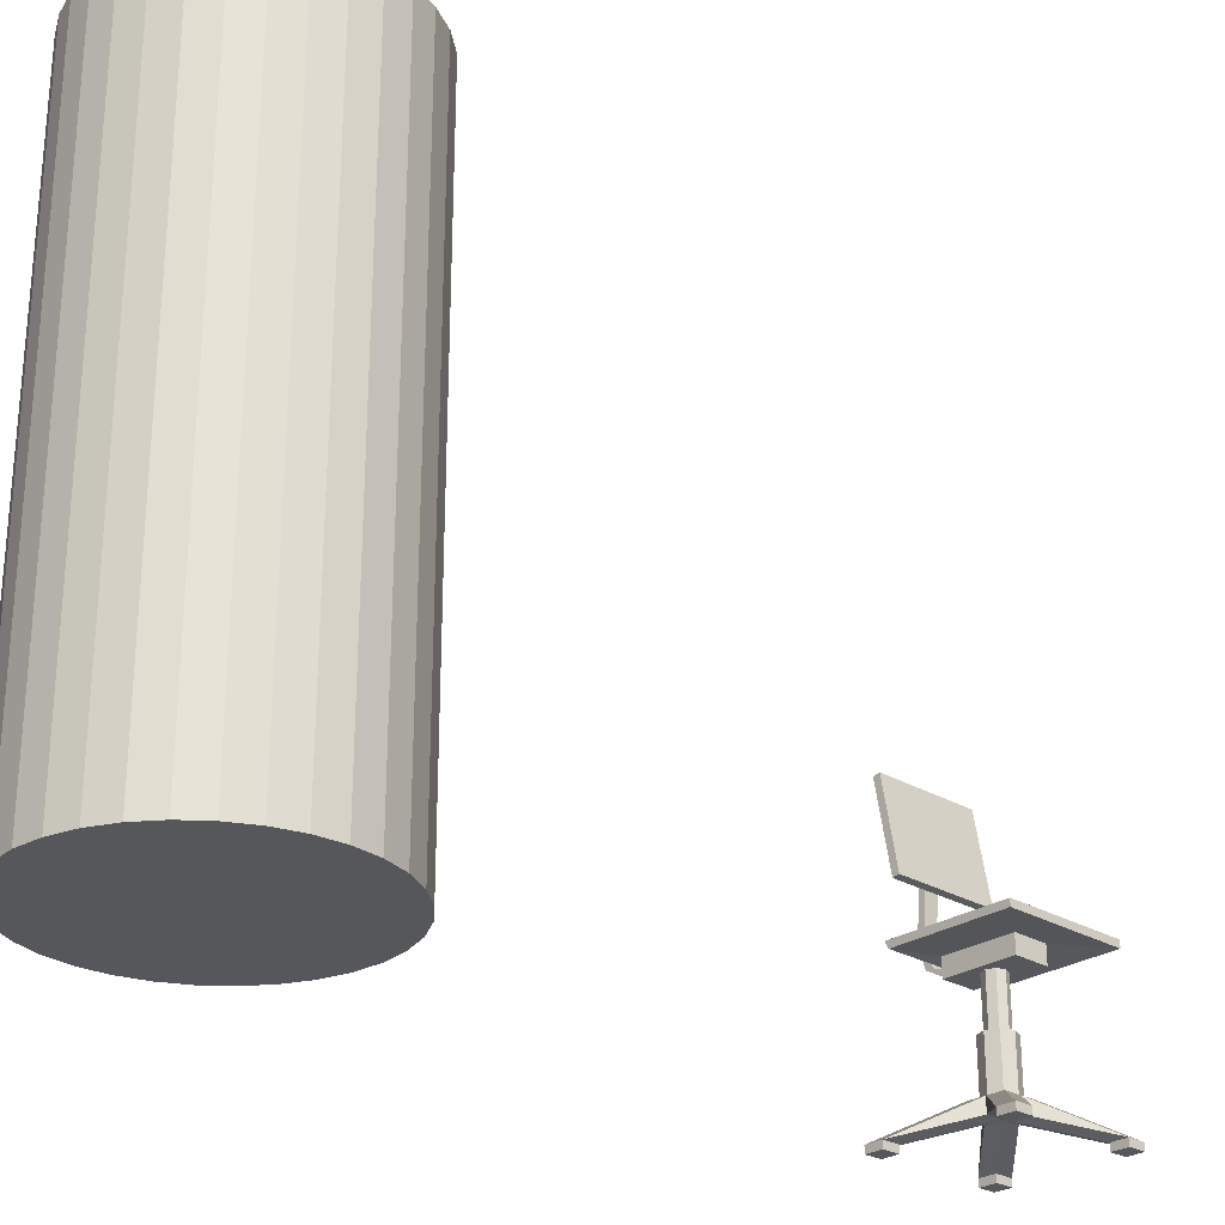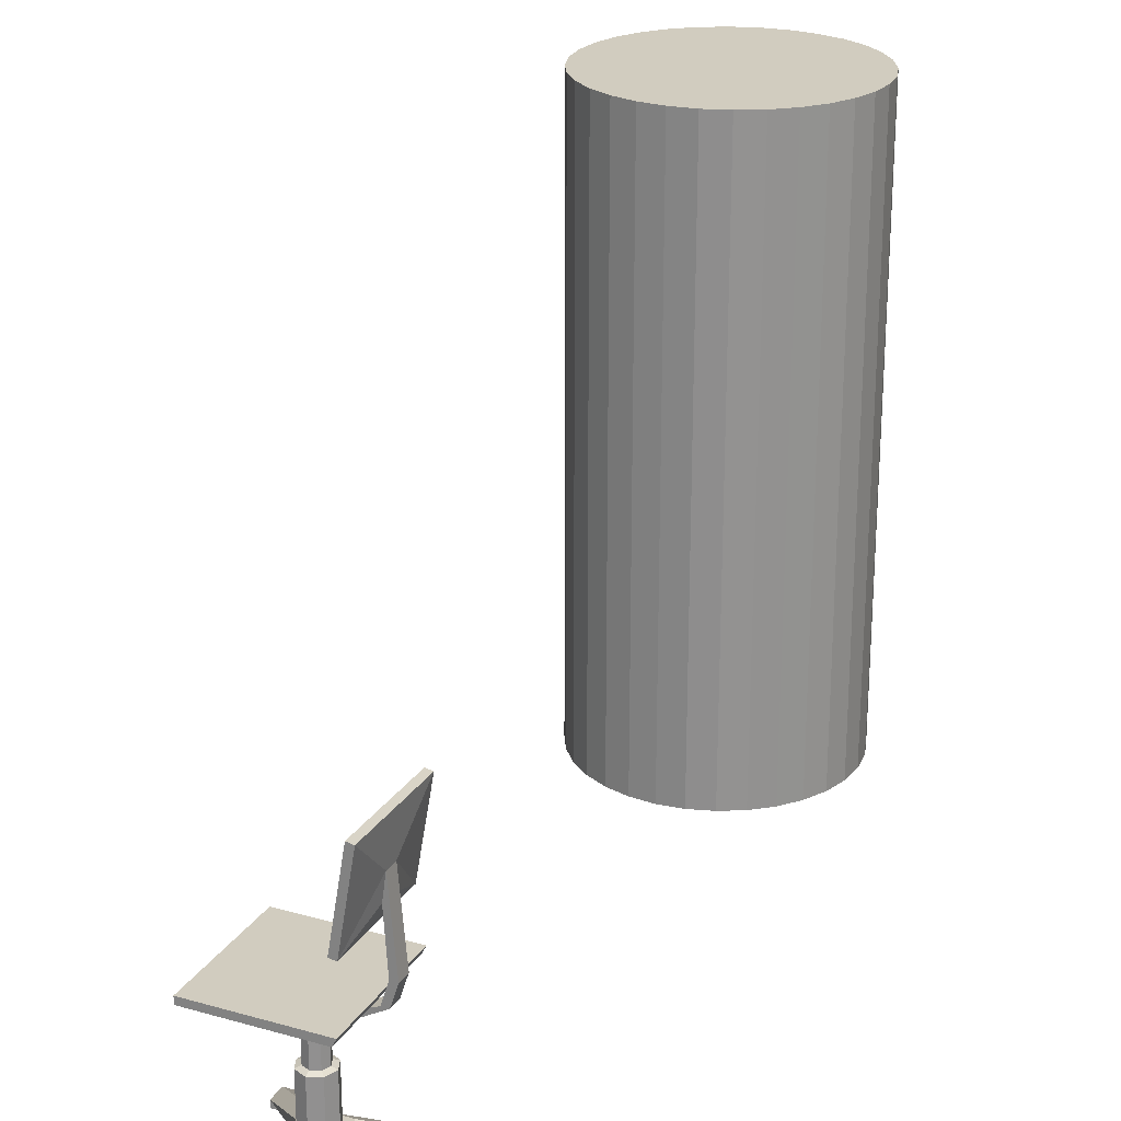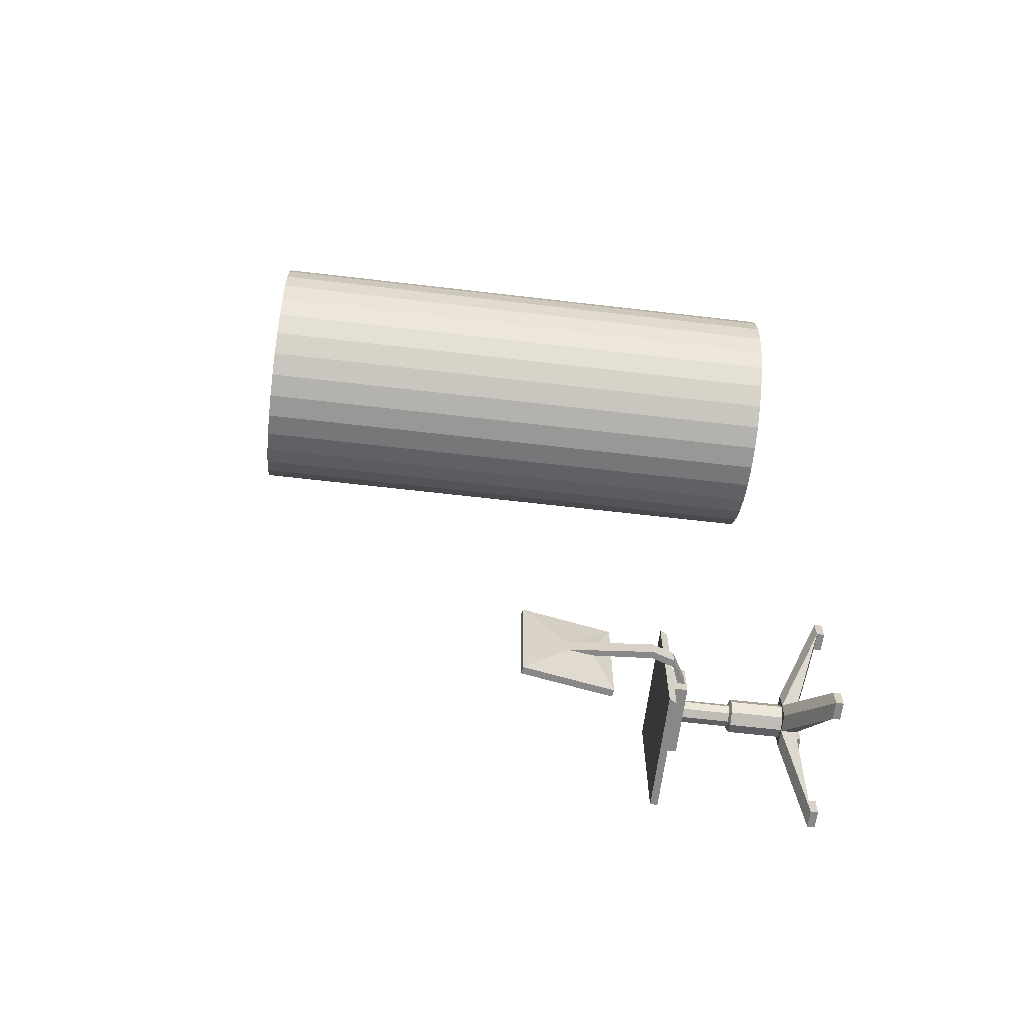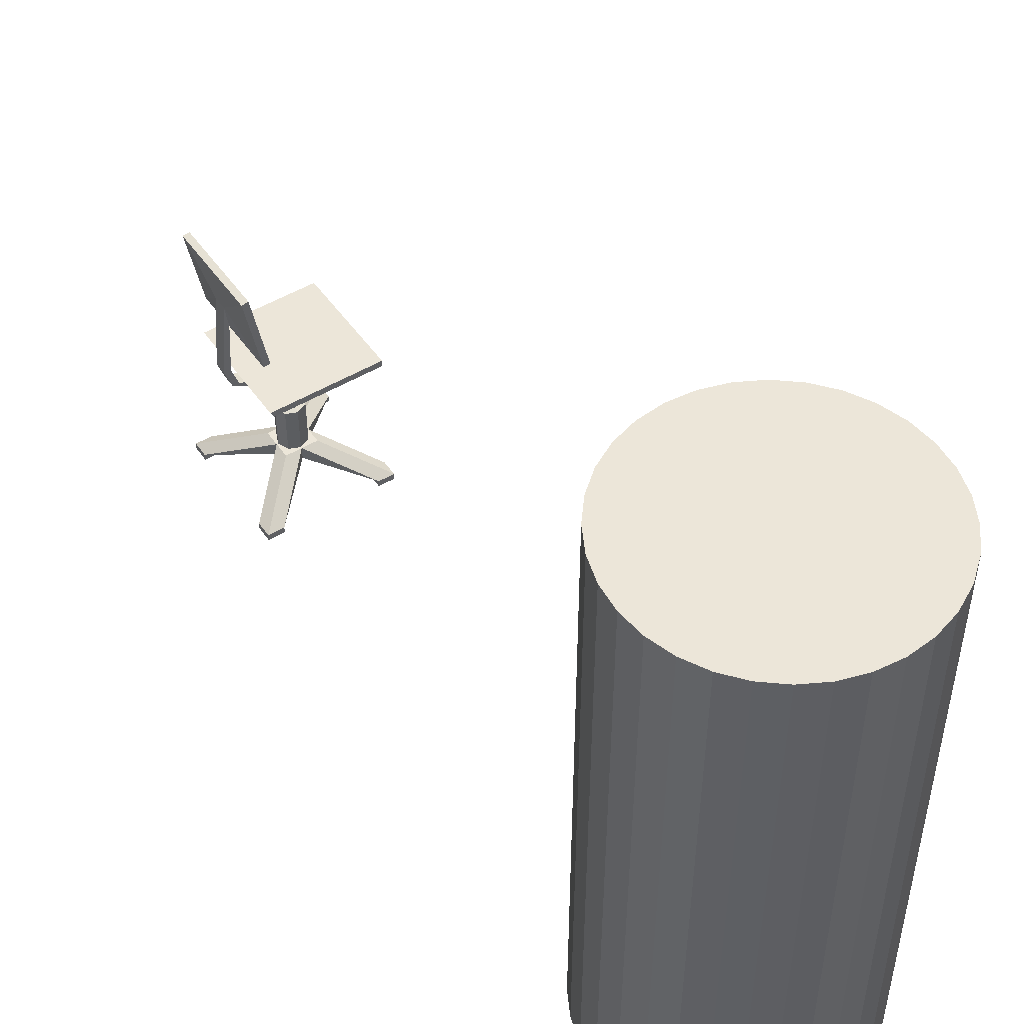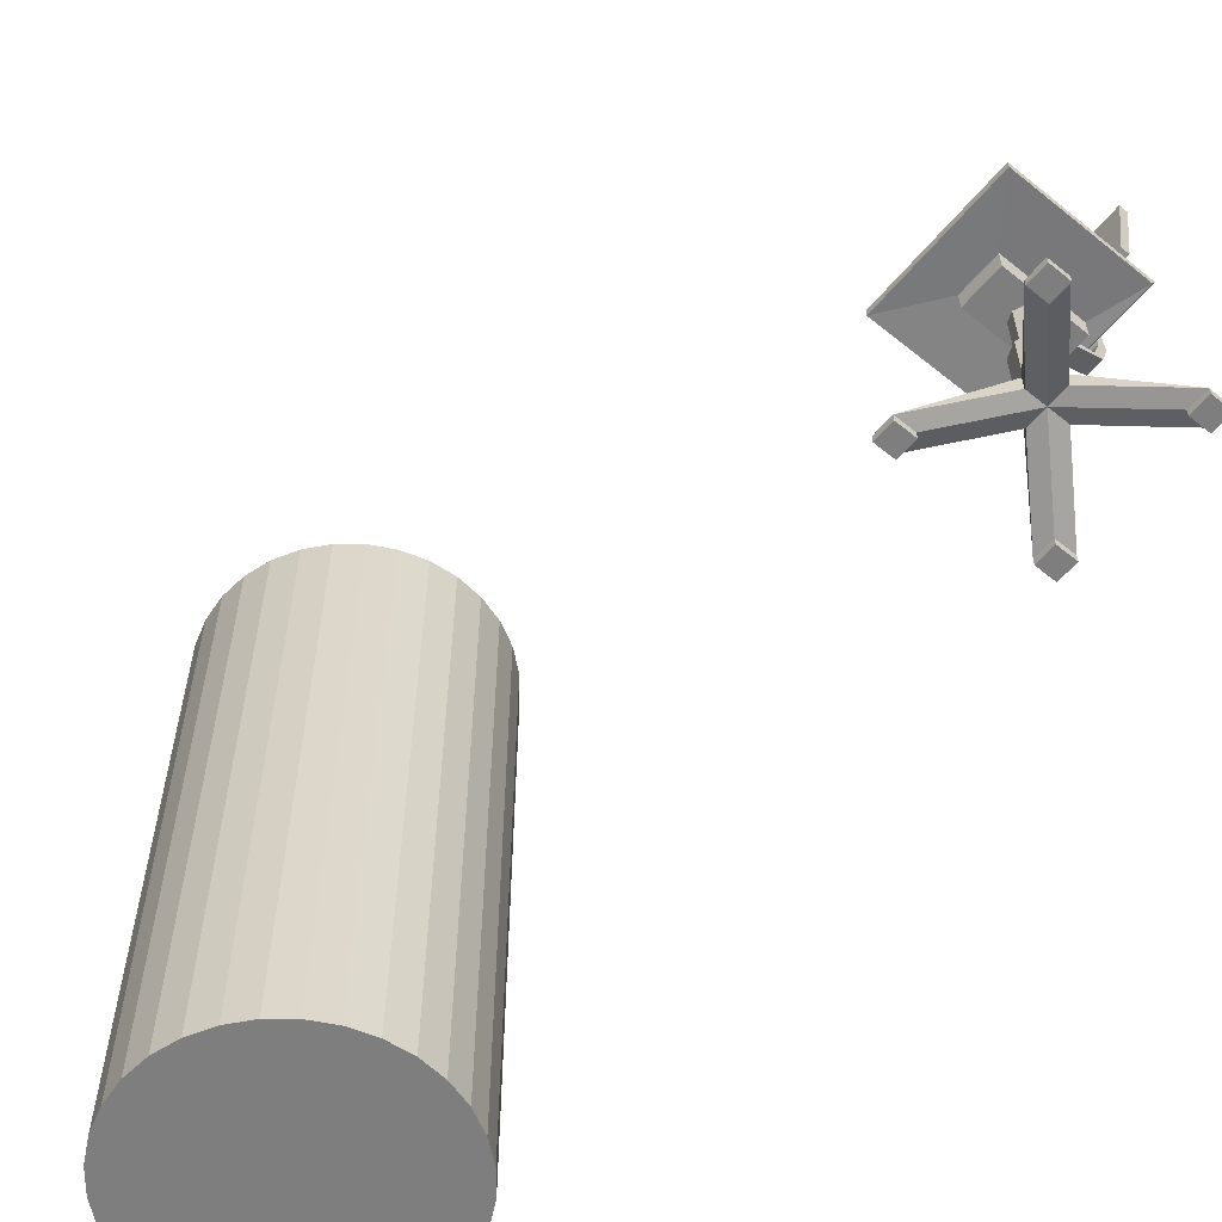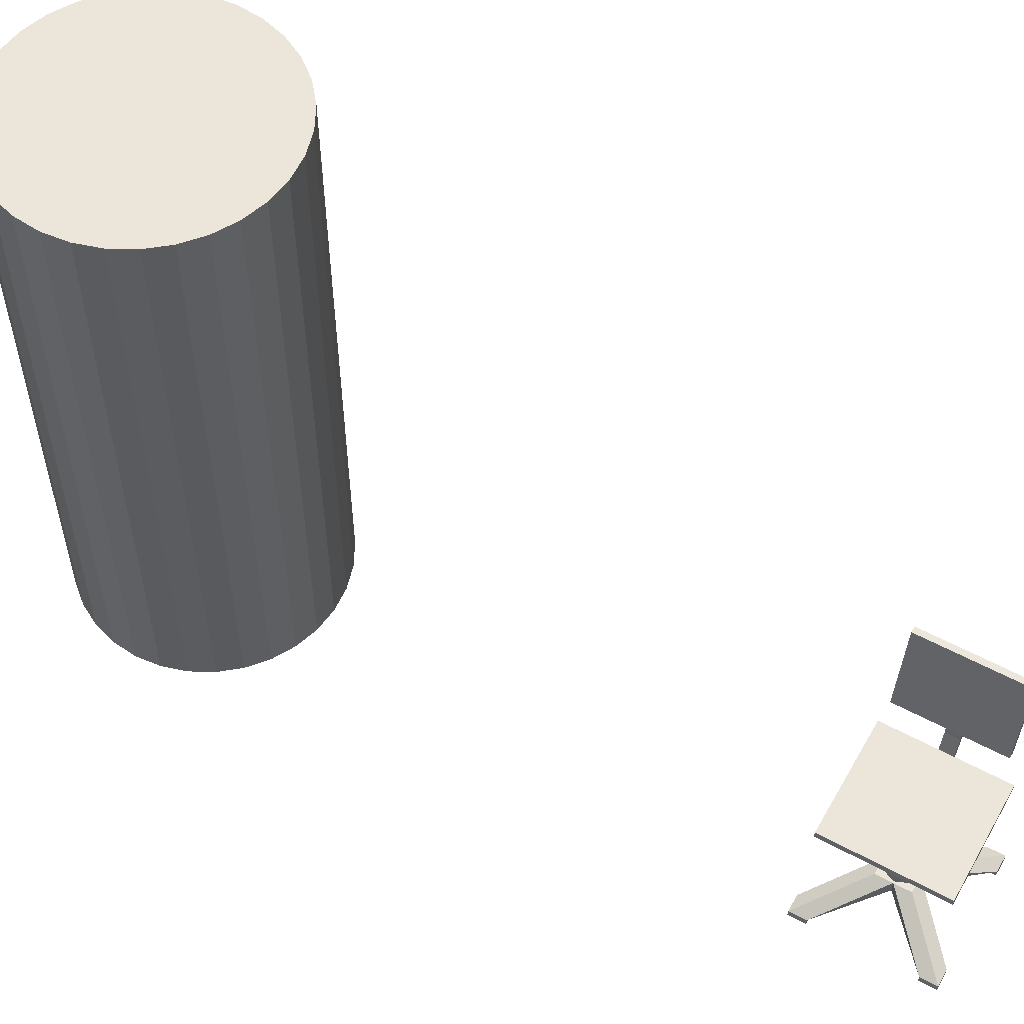
<metadata>
{"format":"obj","ext":"obj","renderer":"f3d","projection":"perspective","resolution":1024,"background":"white","views":[{"elev":-26.4,"azim":46.8,"up":"+Y"},{"elev":23.9,"azim":-155.1,"up":"+Y"},{"elev":-62.8,"azim":-96.8,"up":"+Z"},{"elev":49.4,"azim":-33.6,"up":"+Y"},{"elev":-59.4,"azim":140.4,"up":"+Y"},{"elev":55.8,"azim":119.6,"up":"+Y"}]}
</metadata>
<code>
o Cube.003_Cube.007
v -0.2 0.02 0.2
v -0.03201 0.11 0.03201
v -0.2 0.02 -0.2
v -0.03201 0.11 -0.03201
v 0.2 0.02 0.2
v 0.03201 0.11 0.03201
v 0.2 0.02 -0.2
v 0.03201 0.11 -0.03201
v -0.15 0.02 -0.2
v -0.2 0.02 -0.15
v -0.15 0.02 -0.15
v 0 0.07 0
v -0.04527 0.11 0
v 0 0.11 -0.04527
v 0.04527 0.11 0
v 0 0.11 0.04527
v -0.05 0.07 0
v 0 0.07 -0.05
v 0.05 0.07 0
v 0 0.07 0.05
v -0.2 0.02 0.15
v -0.15 0.02 0.2
v -0.15 0.02 0.15
v 0.15 0.02 0.2
v 0.2 0.02 0.15
v 0.15 0.02 0.15
v 0.2 0.02 -0.15
v 0.15 0.02 -0.2
v 0.15 0.02 -0.15
v 0.2 0 -0.2
v 0.2 0 -0.15
v 0.15 0 -0.2
v 0.15 0 -0.15
v -0.2 0 -0.2
v -0.15 0 -0.2
v -0.2 0 -0.15
v -0.15 0 -0.15
v -0.2 0 0.2
v -0.2 0 0.15
v -0.15 0 0.2
v -0.15 0 0.15
v 0.2 0 0.2
v 0.15 0 0.2
v 0.2 0 0.15
v 0.15 0 0.15
v -0.02134 0.385 0.02134
v -0.1 0.435 0.05
v -0.02134 0.385 -0.02134
v -0.1 0.435 -0.05
v 0.02134 0.385 0.02134
v 0.1 0.435 0.05
v 0.02134 0.385 -0.02134
v 0.1 0.435 -0.05
v -0.135 0.43 0.175
v -0.145 0.45 0.175
v -0.135 0.43 -0.175
v -0.145 0.45 -0.175
v 0.195 0.43 0.175
v 0.195 0.45 0.175
v 0.195 0.43 -0.175
v 0.195 0.45 -0.175
v -0.19 0.49 0.02
v -0.17 0.72 0.02
v -0.19 0.49 -0.02
v -0.17 0.72 -0.02
v -0.17 0.49 0.02
v -0.16 0.65 0.02
v -0.17 0.49 -0.02
v -0.16 0.65 -0.02
v -0.17 0.43 0.02
v -0.17 0.43 -0.02
v -0.15 0.43 0.02
v -0.15 0.43 -0.02
v -0.1 0.39 0.02
v -0.1 0.39 -0.02
v -0.1 0.41 0.02
v -0.1 0.41 -0.02
v -0.1381 0.5952 0.15
v -0.1816 0.8414 0.15
v -0.1381 0.5952 -0.15
v -0.1816 0.8414 -0.15
v -0.1184 0.5986 0.15
v -0.1619 0.8448 0.15
v -0.1184 0.5986 -0.15
v -0.1619 0.8448 -0.15
v -0.05 0.11 0
v -0.05 0.11 -0.05
v 0 0.11 -0.05
v 0.05 0.11 -0.05
v 0.05 0.11 0
v 0.05 0.11 0.05
v 0 0.11 0.05
v -0.05 0.11 0.05
v -0.03201 0.25 0.03201
v -0.03201 0.25 -0.03201
v 0.03201 0.25 0.03201
v 0.03201 0.25 -0.03201
v -0.04527 0.25 0
v 0 0.25 -0.04527
v 0.04527 0.25 0
v 0 0.25 0.04527
v -0.1 0.385 -0.05
v -0.1 0.385 0.05
v 0.1 0.385 -0.05
v 0.1 0.385 0.05
v -0.03018 0.385 0
v 0 0.385 -0.03018
v 0.03018 0.385 0
v 0 0.385 0.03018
v -0.02134 0.255 0.02134
v -0.02134 0.255 -0.02134
v 0.02134 0.255 0.02134
v 0.02134 0.255 -0.02134
v -0.03018 0.255 0
v 0 0.255 -0.03018
v 0.03018 0.255 0
v 0 0.255 0.03018
f 23 12 20 22
f 21 39 38 1
f 26 24 20 12
f 5 42 44 25
f 5 91 92 24
f 20 24 92
f 91 5 25 90
f 19 90 25
f 19 27 90
f 7 89 90 27
f 89 7 28 88
f 18 88 28
f 88 18 9
f 87 88 9 3
f 87 3 10 86
f 86 10 17
f 17 21 86
f 1 93 86 21
f 1 22 92 93
f 20 92 22
f 26 12 19 25
f 29 27 19 12
f 29 12 18 28
f 11 9 18 12
f 10 11 12 17
f 17 12 23 21
f 3 34 36 10
f 7 30 32 28
f 16 6 96 101
f 31 33 32 30
f 28 32 33 29
f 29 33 31 27
f 27 31 30 7
f 35 37 36 34
f 11 37 35 9
f 10 36 37 11
f 9 35 34 3
f 38 39 41 40
f 23 41 39 21
f 22 40 41 23
f 1 38 40 22
f 43 45 44 42
f 25 44 45 26
f 26 45 43 24
f 24 43 42 5
f 47 76 74 103
f 102 49 53 104
f 104 53 51 105
f 105 51 47 103
f 51 58 54 47
f 54 55 57 56
f 56 57 61 60
f 60 61 59 58
f 58 59 55 54
f 47 54 56 49
f 61 57 55 59
f 62 63 65 64
f 64 65 69 68
f 68 69 67 66
f 66 67 63 62
f 66 62 70 72
f 80 65 81
f 73 72 76 77
f 64 68 73 71
f 62 64 71 70
f 68 66 72 73
f 49 77 76 47
f 70 71 75 74
f 72 70 74 76
f 71 73 77 75
f 69 65 80
f 80 81 85 84
f 84 85 83 82
f 82 83 79 78
f 80 84 82 78
f 85 81 79 83
f 67 78 63
f 79 63 78
f 65 63 79 81
f 67 69 80 78
f 103 74 75 102
f 102 75 77 49
f 53 60 58 51
f 49 56 60 53
f 13 4 87 86
f 14 8 89 88
f 15 6 91 90
f 16 2 93 92
f 2 13 86 93
f 4 14 88 87
f 8 15 90 89
f 6 16 92 91
f 14 4 95 99
f 2 16 101 94
f 8 14 99 97
f 15 8 97 100
f 13 2 94 98
f 6 15 100 96
f 4 13 98 95
f 103 109 105
f 102 106 103
f 107 102 104
f 108 104 105
f 106 48 111 114
f 52 108 116 113
f 109 46 110 117
f 46 106 114 110
f 107 52 113 115
f 50 109 117 112
f 48 107 115 111
f 108 50 112 116
f 95 111 115 99
f 98 114 111 95
f 94 110 114 98
f 101 117 110 94
f 96 112 117 101
f 100 116 112 96
f 97 113 116 100
f 99 115 113 97
f 109 50 105
f 50 108 105
f 52 104 108
f 52 107 104
f 48 102 107
f 102 48 106
f 106 46 103
f 103 46 109
o Cube_Cube.004
v -0.2 0 0.2
v -0.2 0.75 0.2
v -0.2 0 -0.2
v -0.2 0.75 -0.2
v 0.2 0 0.2
v 0.2 0.75 0.2
v 0.2 0 -0.2
v 0.2 0.75 -0.2
l 120 118
l 118 119
l 119 121
l 121 120
l 124 120
l 121 125
l 125 124
l 122 124
l 125 123
l 123 122
l 118 122
l 123 119
o Cylinder_Cylinder.001
v 0 0 1.625
v 0 1.7 1.625
v 0.07316 0 1.632
v 0.07316 1.7 1.632
v 0.1435 0 1.654
v 0.1435 1.7 1.654
v 0.2083 0 1.688
v 0.2083 1.7 1.688
v 0.2652 0 1.735
v 0.2652 1.7 1.735
v 0.3118 0 1.792
v 0.3118 1.7 1.792
v 0.3465 0 1.856
v 0.3465 1.7 1.856
v 0.3678 0 1.927
v 0.3678 1.7 1.927
v 0.375 0 2
v 0.375 1.7 2
v 0.3678 0 2.073
v 0.3678 1.7 2.073
v 0.3465 0 2.144
v 0.3465 1.7 2.144
v 0.3118 0 2.208
v 0.3118 1.7 2.208
v 0.2652 0 2.265
v 0.2652 1.7 2.265
v 0.2083 0 2.312
v 0.2083 1.7 2.312
v 0.1435 0 2.346
v 0.1435 1.7 2.346
v 0.07316 0 2.368
v 0.07316 1.7 2.368
v -0 0 2.375
v -0 1.7 2.375
v -0.07316 0 2.368
v -0.07316 1.7 2.368
v -0.1435 0 2.346
v -0.1435 1.7 2.346
v -0.2083 0 2.312
v -0.2083 1.7 2.312
v -0.2652 0 2.265
v -0.2652 1.7 2.265
v -0.3118 0 2.208
v -0.3118 1.7 2.208
v -0.3465 0 2.144
v -0.3465 1.7 2.144
v -0.3678 0 2.073
v -0.3678 1.7 2.073
v -0.375 0 2
v -0.375 1.7 2
v -0.3678 0 1.927
v -0.3678 1.7 1.927
v -0.3465 0 1.856
v -0.3465 1.7 1.856
v -0.3118 0 1.792
v -0.3118 1.7 1.792
v -0.2652 0 1.735
v -0.2652 1.7 1.735
v -0.2083 0 1.688
v -0.2083 1.7 1.688
v -0.1435 0 1.654
v -0.1435 1.7 1.654
v -0.07316 0 1.632
v -0.07316 1.7 1.632
f 126 127 129 128
f 128 129 131 130
f 130 131 133 132
f 132 133 135 134
f 134 135 137 136
f 136 137 139 138
f 138 139 141 140
f 140 141 143 142
f 142 143 145 144
f 144 145 147 146
f 146 147 149 148
f 148 149 151 150
f 150 151 153 152
f 152 153 155 154
f 154 155 157 156
f 156 157 159 158
f 158 159 161 160
f 160 161 163 162
f 162 163 165 164
f 164 165 167 166
f 166 167 169 168
f 168 169 171 170
f 170 171 173 172
f 172 173 175 174
f 174 175 177 176
f 176 177 179 178
f 178 179 181 180
f 180 181 183 182
f 182 183 185 184
f 184 185 187 186
f 129 127 189 187 185 183 181 179 177 175 173 171 169 167 165 163 161 159 157 155 153 151 149 147 145 143 141 139 137 135 133 131
f 186 187 189 188
f 188 189 127 126
f 126 128 130 132 134 136 138 140 142 144 146 148 150 152 154 156 158 160 162 164 166 168 170 172 174 176 178 180 182 184 186 188

</code>
